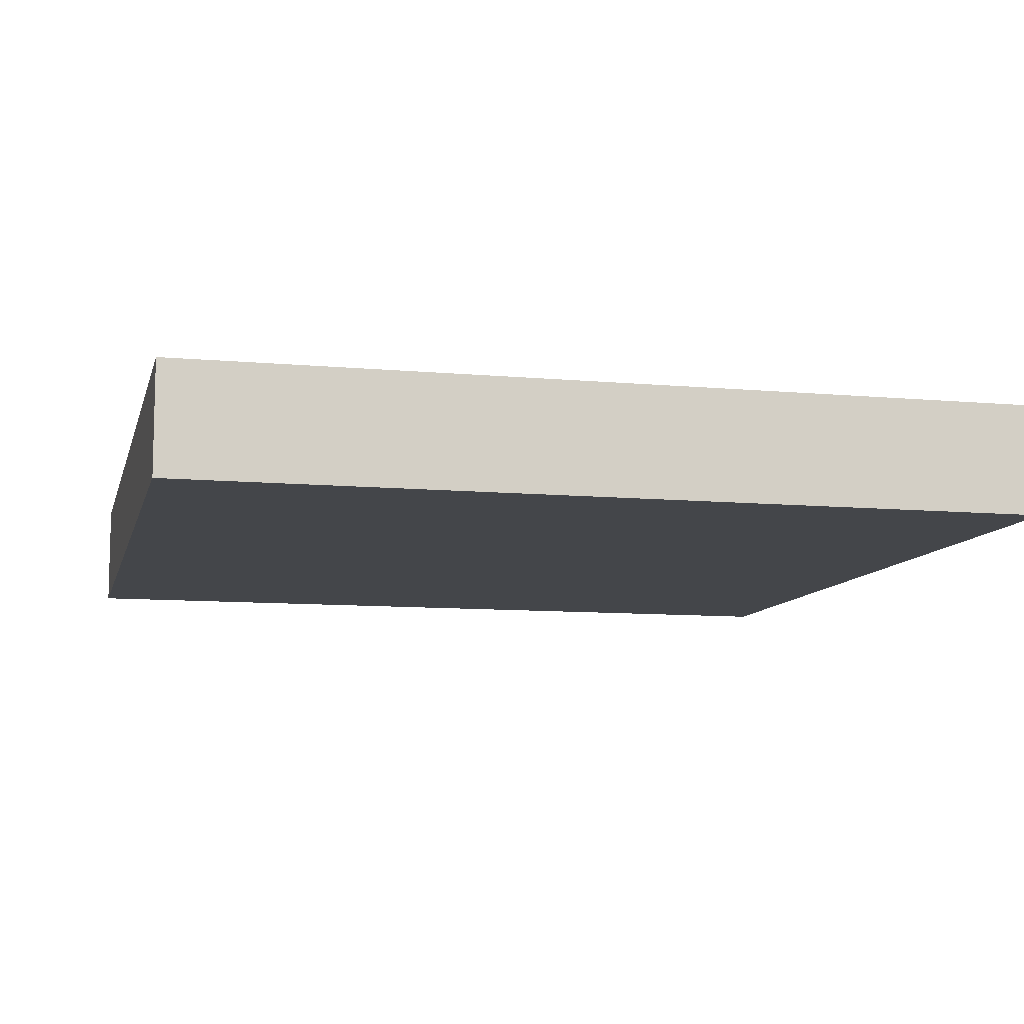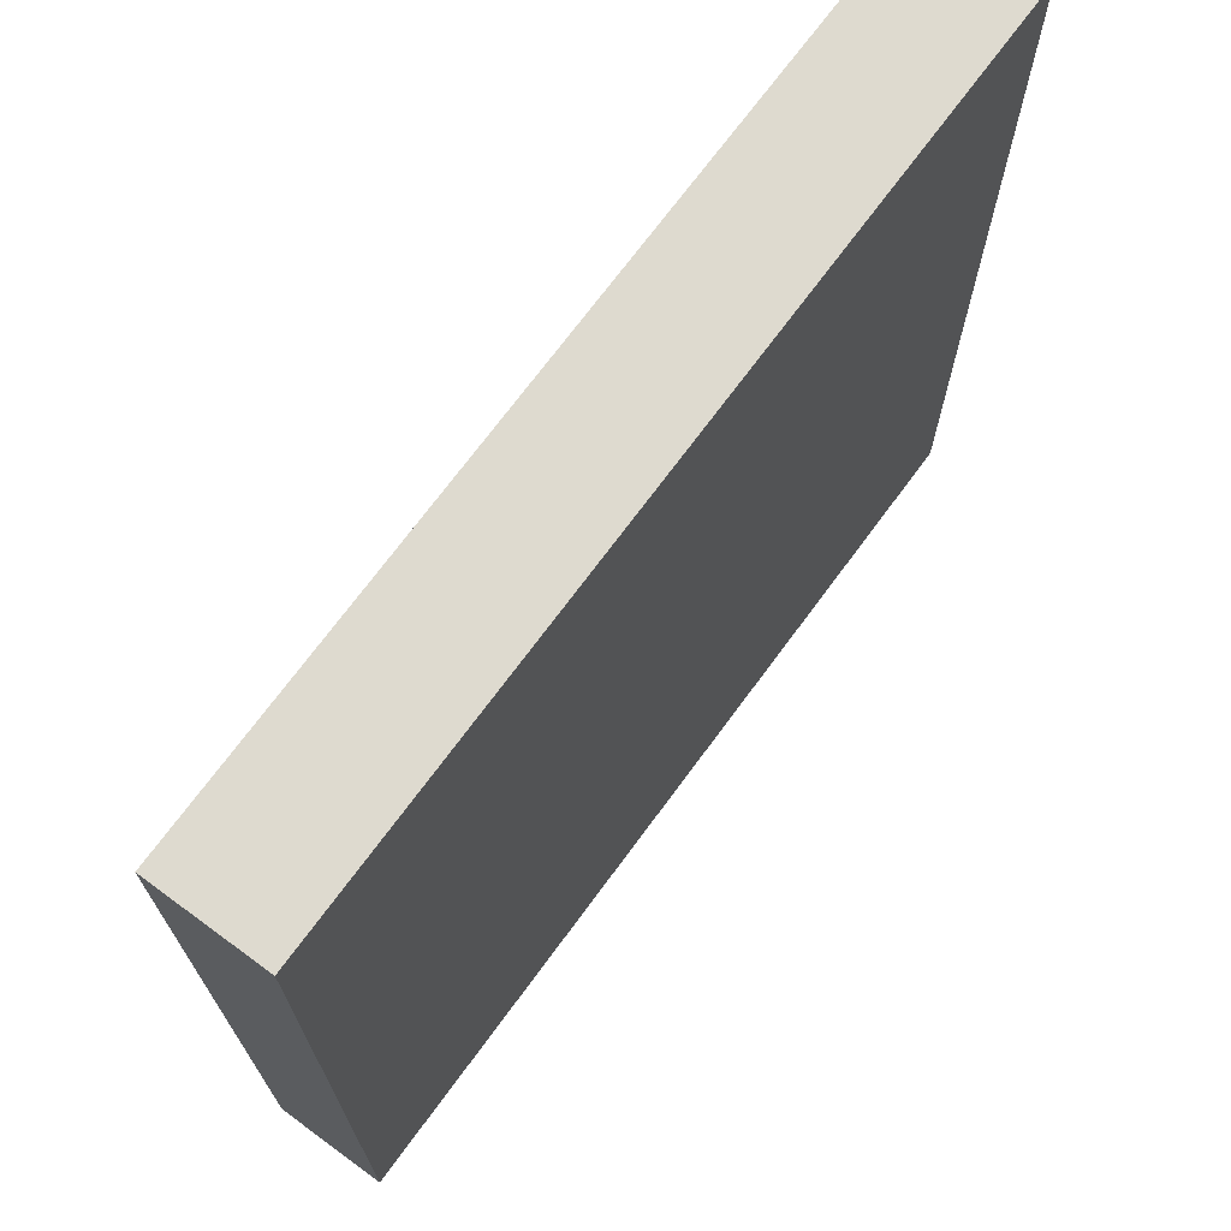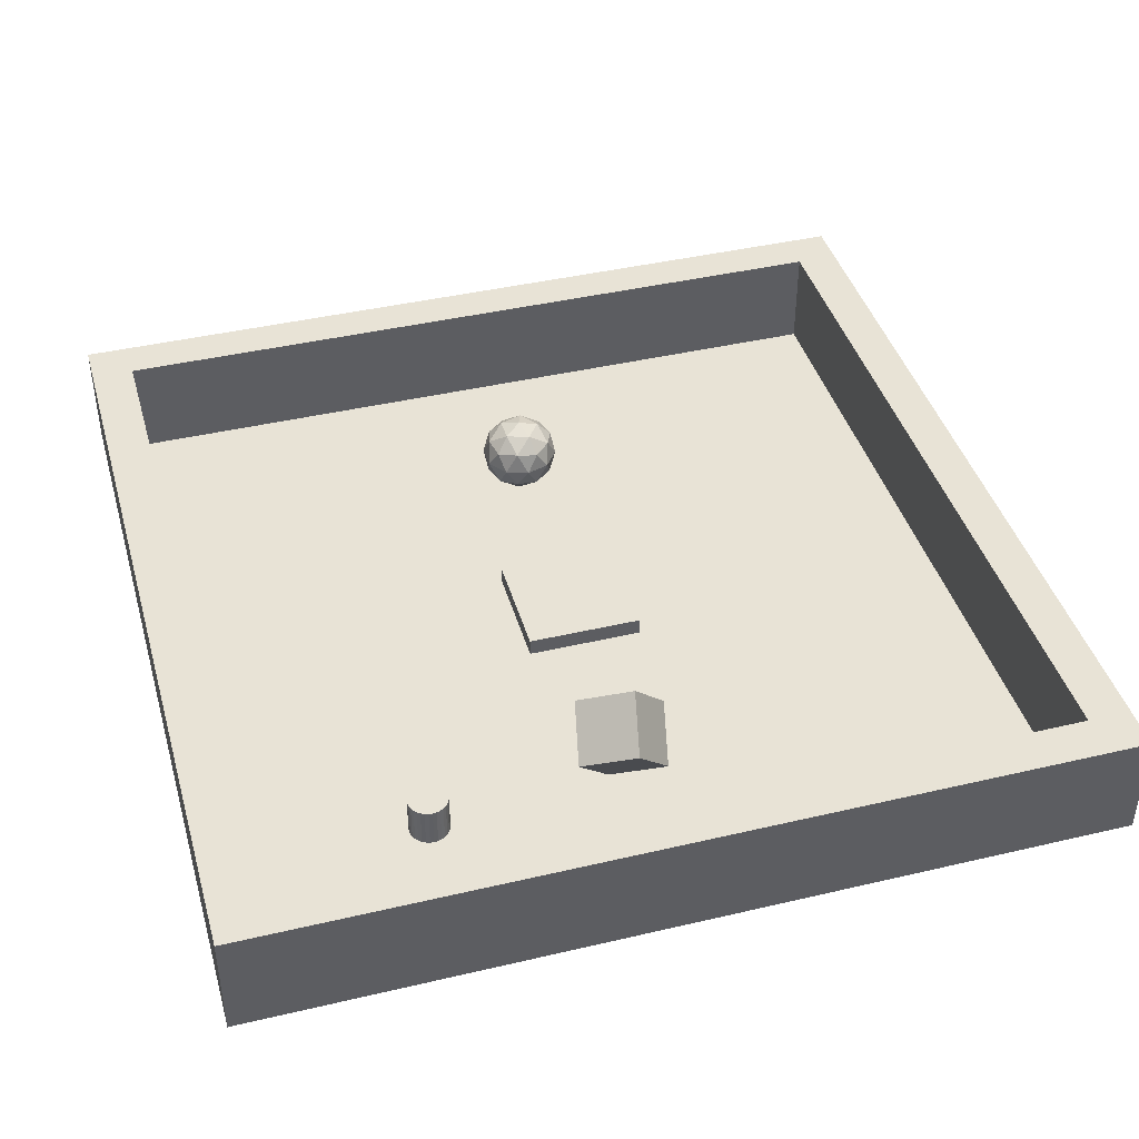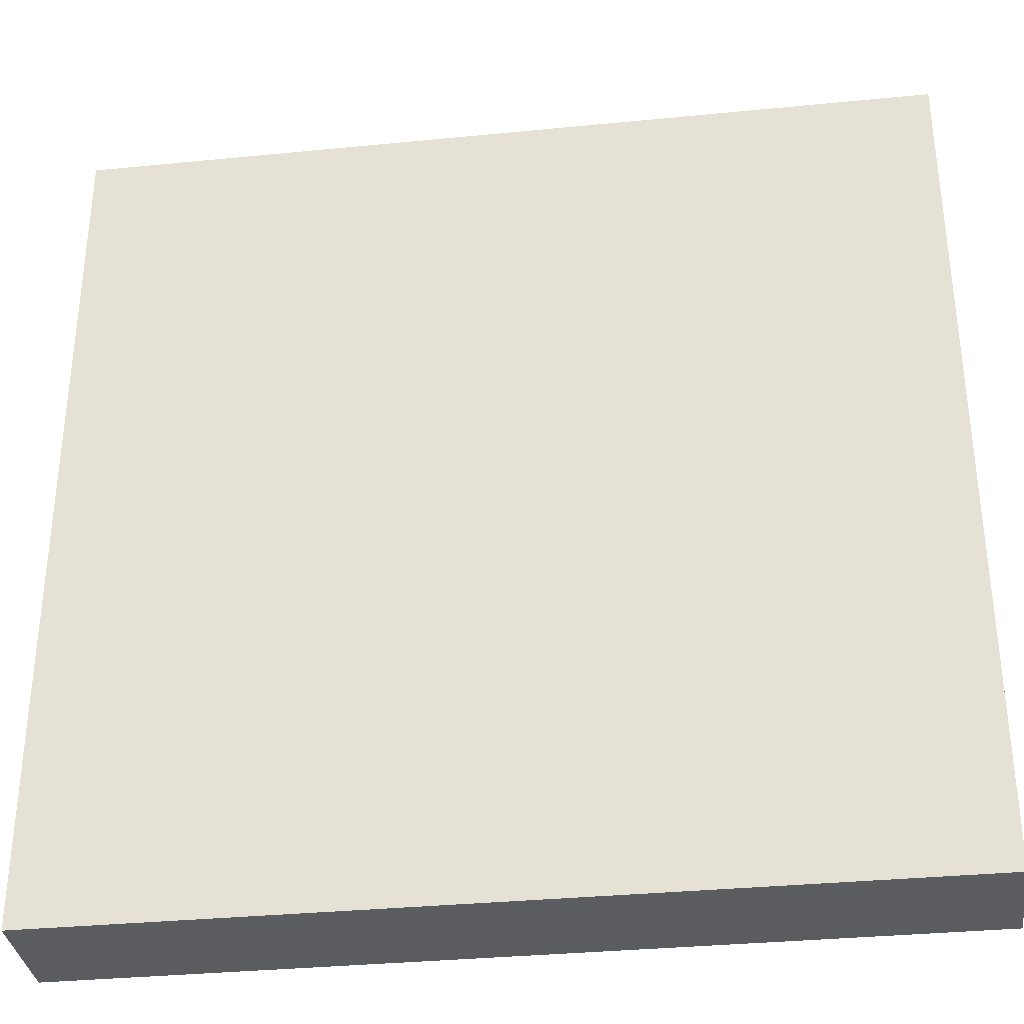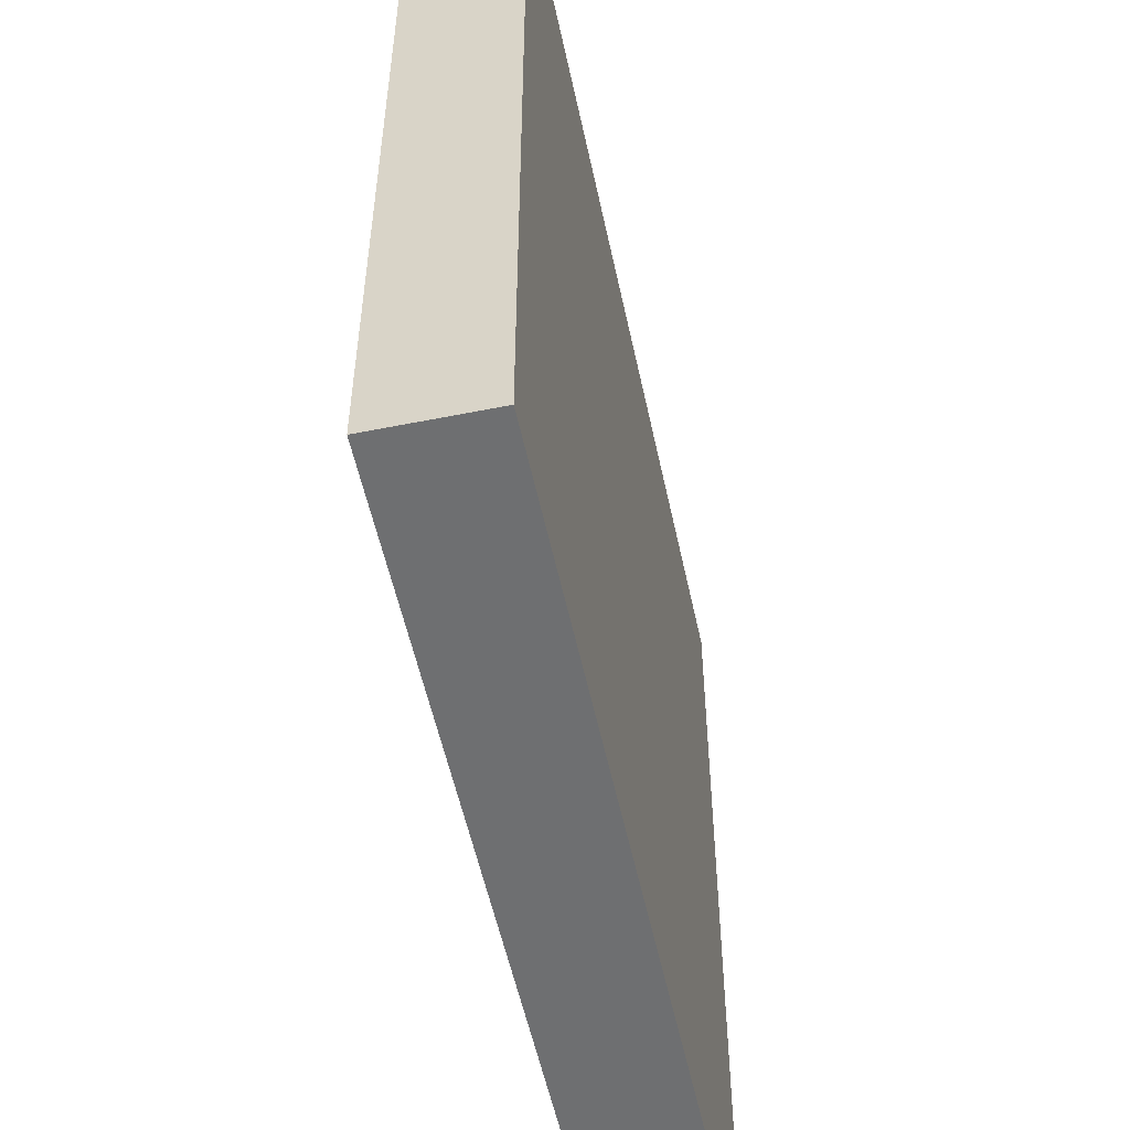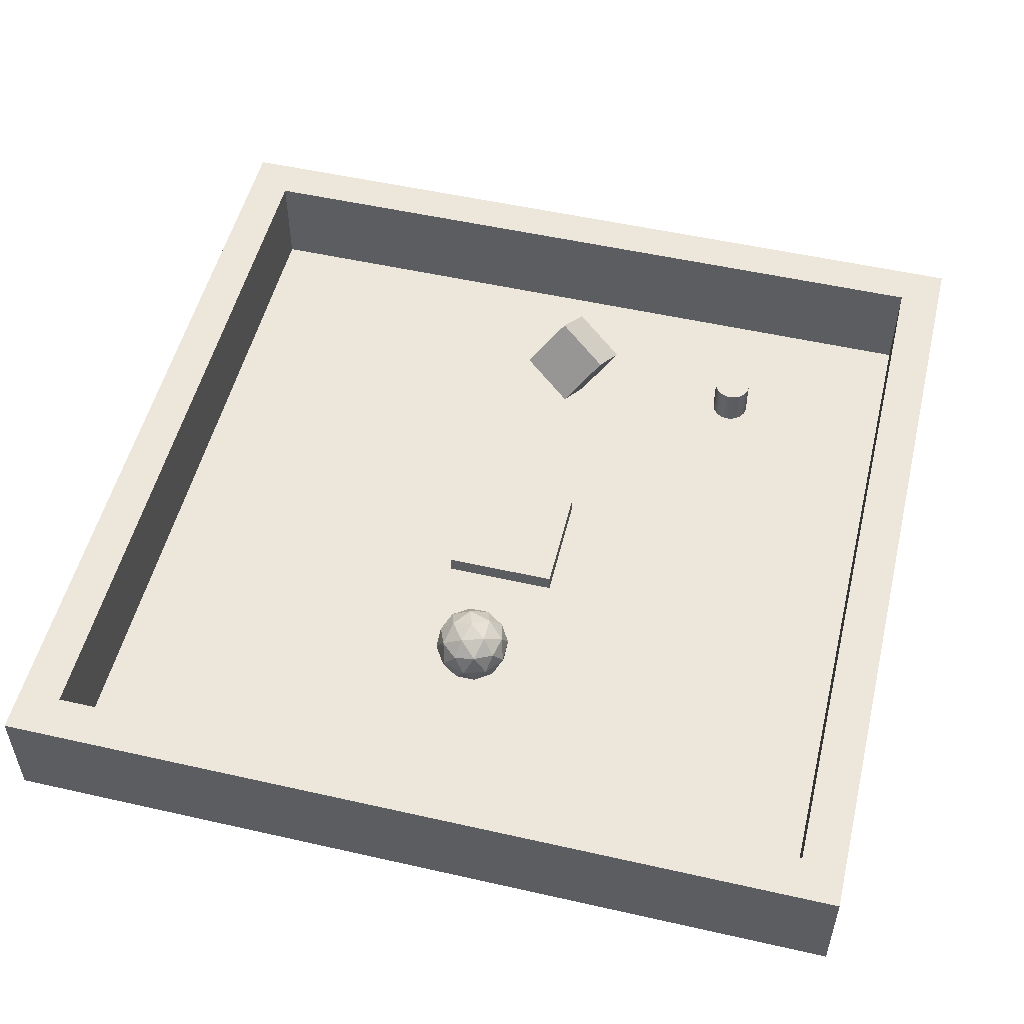
<metadata>
{"format":"obj","ext":"obj","renderer":"f3d","projection":"perspective","resolution":1024,"background":"white","views":[{"elev":-9.7,"azim":-103.4,"up":"+Y"},{"elev":71.0,"azim":-53.7,"up":"+Z"},{"elev":41.8,"azim":-15.8,"up":"+Y"},{"elev":-34.1,"azim":7.6,"up":"+Z"},{"elev":-54.5,"azim":-78.0,"up":"+Z"},{"elev":52.5,"azim":-166.3,"up":"+Y"}]}
</metadata>
<code>
v -25 -0.2 25
v -3.356 0.2 3.356
v -25 -0.2 -25
v -3.356 0.2 -3.356
v 25 -0.2 25
v 3.356 0.2 3.356
v 25 -0.2 -25
v 3.356 0.2 -3.356
v -25 0.2 25
v -25 0.2 -25
v 25 0.2 -25
v 25 0.2 25
v -25 6.2 25
v -25 6.2 -25
v 25 6.2 -25
v 25 6.2 25
v -22.5 6.2 22.5
v -22.5 6.2 -22.5
v 22.5 6.2 -22.5
v 22.5 6.2 22.5
v -22.5 0.2 22.5
v -22.5 0.2 -22.5
v 22.5 0.2 -22.5
v 22.5 0.2 22.5
v -3.356 1.2 3.356
v -3.356 1.2 -3.356
v 3.356 1.2 -3.356
v 3.356 1.2 3.356
v -0.1382 1.375 -11.08
v 1.491 2.62 -9.894
v -0.7606 2.62 -9.162
v -2.152 2.62 -11.08
v -0.7606 2.62 -12.99
v 1.491 2.62 -12.26
v 0.4842 4.634 -9.162
v -1.768 4.634 -9.894
v -1.768 4.634 -12.26
v 0.4842 4.634 -12.99
v 1.876 4.634 -11.08
v -0.1382 5.878 -11.08
v -0.504 1.711 -9.952
v 0.8195 1.711 -10.38
v 0.4537 2.443 -9.256
v 1.777 2.443 -11.08
v 0.8195 1.711 -11.77
v -1.322 1.711 -11.08
v -1.688 2.443 -9.952
v -0.504 1.711 -12.2
v -1.688 2.443 -12.2
v 0.4537 2.443 -12.9
v 2.003 3.627 -10.38
v 2.003 3.627 -11.77
v -0.1382 3.627 -8.826
v 1.185 3.627 -9.256
v -2.28 3.627 -10.38
v -1.462 3.627 -9.256
v -1.462 3.627 -12.9
v -2.28 3.627 -11.77
v 1.185 3.627 -12.9
v -0.1382 3.627 -13.33
v 1.411 4.81 -9.952
v -0.7301 4.81 -9.256
v -2.054 4.81 -11.08
v -0.7301 4.81 -12.9
v 1.411 4.81 -12.2
v 0.2276 5.542 -9.952
v 1.046 5.542 -11.08
v -1.096 5.542 -10.38
v -1.096 5.542 -11.77
v 0.2276 5.542 -12.2
v -12.18 0.2 13.85
v -12.18 2.488 13.85
v -11.95 0.2 13.88
v -11.95 2.488 13.88
v -11.74 0.2 13.94
v -11.74 2.488 13.94
v -11.54 0.2 14.05
v -11.54 2.488 14.05
v -11.37 0.2 14.19
v -11.37 2.488 14.19
v -11.22 0.2 14.36
v -11.22 2.488 14.36
v -11.12 0.2 14.56
v -11.12 2.488 14.56
v -11.05 0.2 14.77
v -11.05 2.488 14.77
v -11.03 0.2 15
v -11.03 2.488 15
v -11.05 0.2 15.22
v -11.05 2.488 15.22
v -11.12 0.2 15.43
v -11.12 2.488 15.43
v -11.22 0.2 15.63
v -11.22 2.488 15.63
v -11.37 0.2 15.81
v -11.37 2.488 15.81
v -11.54 0.2 15.95
v -11.54 2.488 15.95
v -11.74 0.2 16.05
v -11.74 2.488 16.05
v -11.95 0.2 16.12
v -11.95 2.488 16.12
v -12.18 0.2 16.14
v -12.18 2.488 16.14
v -12.4 0.2 16.12
v -12.4 2.488 16.12
v -12.61 0.2 16.05
v -12.61 2.488 16.05
v -12.81 0.2 15.95
v -12.81 2.488 15.95
v -12.98 0.2 15.81
v -12.98 2.488 15.81
v -13.13 0.2 15.63
v -13.13 2.488 15.63
v -13.23 0.2 15.43
v -13.23 2.488 15.43
v -13.3 0.2 15.22
v -13.3 2.488 15.22
v -13.32 0.2 15
v -13.32 2.488 15
v -13.3 0.2 14.77
v -13.3 2.488 14.77
v -13.23 0.2 14.56
v -13.23 2.488 14.56
v -13.13 0.2 14.36
v -13.13 2.488 14.36
v -12.98 0.2 14.19
v -12.98 2.488 14.19
v -12.81 0.2 14.05
v -12.81 2.488 14.05
v -12.61 0.2 13.94
v -12.61 2.488 13.94
v -12.4 0.2 13.88
v -12.4 2.488 13.88
v -1.705 0.3253 14.05
v -3.837 2.98 15.42
v -1.09 2.368 11.06
v -3.222 5.023 12.43
v 1.222 1.83 15.68
v -0.9104 4.485 17.05
v 1.837 3.873 12.69
v -0.2953 6.528 14.07
v 0 1.2 3.356
g Cube_Cube_t_concrete_placeholder
f 9 3 1
f 10 7 3
f 11 5 7
f 12 1 5
f 7 1 3
f 8 28 6
f 11 16 12
f 22 17 21
f 24 19 23
f 10 15 11
f 18 13 17
f 19 14 18
f 20 15 19
f 17 16 20
f 21 20 24
f 23 18 22
f 9 14 10
f 12 13 9
f 4 21 2
f 8 22 4
f 6 23 8
f 2 24 6
f 8 2 6
f 2 26 4
f 6 28 143
f 4 27 8
f 143 27 26
f 29 42 41
f 30 42 44
f 29 41 46
f 29 46 48
f 29 48 45
f 30 44 51
f 31 43 53
f 32 47 55
f 33 49 57
f 34 50 59
f 30 51 54
f 31 53 56
f 32 55 58
f 33 57 60
f 34 59 52
f 35 61 66
f 36 62 68
f 37 63 69
f 38 64 70
f 39 65 67
f 67 70 40
f 67 65 70
f 65 38 70
f 70 69 40
f 70 64 69
f 64 37 69
f 69 68 40
f 69 63 68
f 63 36 68
f 68 66 40
f 68 62 66
f 62 35 66
f 66 67 40
f 66 61 67
f 61 39 67
f 52 65 39
f 52 59 65
f 59 38 65
f 60 64 38
f 60 57 64
f 57 37 64
f 58 63 37
f 58 55 63
f 55 36 63
f 56 62 36
f 56 53 62
f 53 35 62
f 54 61 35
f 54 51 61
f 51 39 61
f 59 60 38
f 59 50 60
f 50 33 60
f 57 58 37
f 57 49 58
f 49 32 58
f 55 56 36
f 55 47 56
f 47 31 56
f 53 54 35
f 53 43 54
f 43 30 54
f 51 52 39
f 51 44 52
f 44 34 52
f 45 50 34
f 45 48 50
f 48 33 50
f 48 49 33
f 48 46 49
f 46 32 49
f 46 47 32
f 46 41 47
f 41 31 47
f 44 45 34
f 44 42 45
f 42 29 45
f 41 43 31
f 41 42 43
f 42 30 43
f 72 73 71
f 74 75 73
f 76 77 75
f 78 79 77
f 80 81 79
f 82 83 81
f 84 85 83
f 86 87 85
f 88 89 87
f 90 91 89
f 92 93 91
f 94 95 93
f 96 97 95
f 98 99 97
f 100 101 99
f 102 103 101
f 104 105 103
f 106 107 105
f 108 109 107
f 110 111 109
f 112 113 111
f 114 115 113
f 116 117 115
f 118 119 117
f 120 121 119
f 122 123 121
f 124 125 123
f 126 127 125
f 128 129 127
f 130 131 129
f 76 124 108
f 132 133 131
f 134 71 133
f 109 117 133
f 136 137 135
f 138 141 137
f 141 140 139
f 139 136 135
f 137 139 135
f 138 140 142
f 9 10 3
f 10 11 7
f 11 12 5
f 12 9 1
f 7 5 1
f 8 27 28
f 11 15 16
f 22 18 17
f 24 20 19
f 10 14 15
f 18 14 13
f 19 15 14
f 20 16 15
f 17 13 16
f 21 17 20
f 23 19 18
f 9 13 14
f 12 16 13
f 4 22 21
f 8 23 22
f 6 24 23
f 2 21 24
f 8 4 2
f 2 25 26
f 25 2 143
f 2 6 143
f 4 26 27
f 26 25 143
f 143 28 27
f 72 74 73
f 74 76 75
f 76 78 77
f 78 80 79
f 80 82 81
f 82 84 83
f 84 86 85
f 86 88 87
f 88 90 89
f 90 92 91
f 92 94 93
f 94 96 95
f 96 98 97
f 98 100 99
f 100 102 101
f 102 104 103
f 104 106 105
f 106 108 107
f 108 110 109
f 110 112 111
f 112 114 113
f 114 116 115
f 116 118 117
f 118 120 119
f 120 122 121
f 122 124 123
f 124 126 125
f 126 128 127
f 128 130 129
f 130 132 131
f 76 74 72
f 72 134 76
f 134 132 76
f 132 130 128
f 128 126 124
f 124 122 120
f 120 118 116
f 116 114 112
f 112 110 116
f 110 108 116
f 108 106 104
f 104 102 108
f 102 100 108
f 100 98 96
f 96 94 92
f 92 90 88
f 88 86 84
f 84 82 80
f 80 78 84
f 78 76 84
f 132 128 76
f 128 124 76
f 124 120 108
f 120 116 108
f 100 96 108
f 96 92 108
f 92 88 84
f 92 84 108
f 84 76 108
f 132 134 133
f 134 72 71
f 133 71 77
f 71 73 77
f 73 75 77
f 77 79 81
f 81 83 77
f 83 85 77
f 85 87 89
f 89 91 85
f 91 93 85
f 93 95 101
f 95 97 101
f 97 99 101
f 101 103 105
f 105 107 101
f 107 109 101
f 109 111 113
f 113 115 117
f 117 119 121
f 121 123 125
f 125 127 133
f 127 129 133
f 129 131 133
f 109 113 117
f 117 121 133
f 121 125 133
f 133 77 101
f 77 85 101
f 85 93 101
f 101 109 133
f 136 138 137
f 138 142 141
f 141 142 140
f 139 140 136
f 137 141 139
f 138 136 140

</code>
